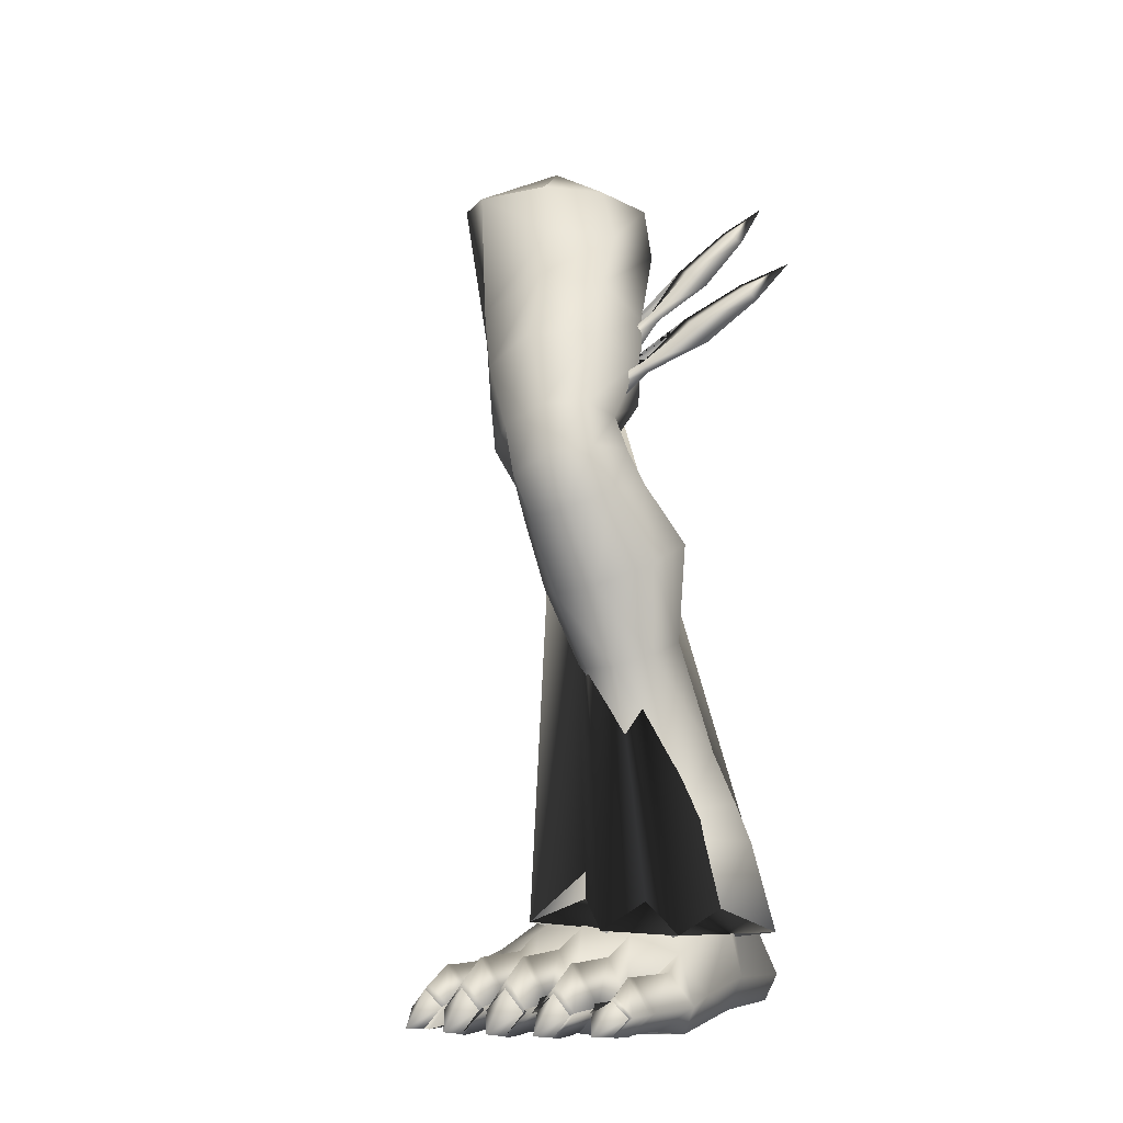
<metadata>
{"format":"obj","ext":"obj","renderer":"f3d","projection":"perspective","resolution":1024,"background":"white","views":[{"elev":-5.4,"azim":45.0,"up":"+Y"}]}
</metadata>
<code>
o left_leg-18_apemon.blend_Apemon.002
v 0.2216 1.389 -0.03775
v 0.3306 1.323 -0.1422
v 0.3901 1.224 -0.09558
v 0.3983 1.242 0.003398
v 0.3463 1.331 -0.02159
v 0.3036 1.332 0.07164
v 0.3306 1.323 -0.1422
v 0.4632 1.139 0.1006
v 0.3984 1.152 0.1732
v 0.3393 1.247 0.09558
v 0.2886 1.102 0.1918
v 0.1981 1.322 0.1158
v 0.2272 1.042 0.124
v 0.1095 1.324 0.06901
v 0.1588 1.322 -0.1223
v 0.2996 0.9902 -0.02283
v 0.4064 1.024 -0.04293
v 0.2585 1.319 -0.1717
v 0.4733 1.089 0.02036
v 0.5084 1.039 0.1658
v 0.4411 1.043 0.2392
v 0.3472 1.002 0.2361
v 0.2799 0.9522 0.1692
v 0.2868 0.9292 0.1079
v 0.2426 1.003 0.06425
v 0.3426 0.922 0.028
v 0.2996 0.9902 -0.02283
v 0.3426 0.922 0.028
v 0.4538 0.954 0.006953
v 0.5128 1.013 0.06425
v 0.5273 0.9286 0.2011
v 0.4832 0.9258 0.2506
v 0.4069 0.8995 0.2594
v 0.3402 0.8704 0.2166
v 0.3742 0.8155 0.1688
v 0.3294 0.861 0.1502
v 0.387 0.8095 0.2167
v 0.4056 0.8326 0.09559
v 0.3907 0.8661 0.09839
v 0.4714 0.884 0.08428
v 0.3907 0.8661 0.09839
v 0.4056 0.8326 0.09559
v 0.4888 0.8536 0.07536
v 0.5244 0.9135 0.1365
v 0.552 0.8594 0.1383
v 0.5577 0.8568 0.2167
v 0.5186 0.8447 0.2707
v 0.4393 0.8194 0.2723
v 0.5642 0.7908 0.1839
v 0.526 0.7622 0.242
v 0.454 0.7538 0.2509
v 0.4045 0.7522 0.213
v 0.394 0.7743 0.1567
v 0.4181 0.802 0.1039
v 0.4181 0.802 0.1039
v 0.4995 0.8209 0.07699
v 0.566 0.8063 0.1149
v 0.5979 0.6805 0.1297
v 0.5465 0.6465 0.2023
v 0.4666 0.6384 0.2105
v 0.4084 0.6505 0.1742
v 0.379 0.6734 0.1012
v 0.4069 0.7101 0.02806
v 0.4069 0.7101 0.02806
v 0.5073 0.7338 -0.009
v 0.5914 0.7159 0.05041
v 0.5754 0.5432 0.1069
v 0.539 0.5259 0.1548
v 0.4838 0.5242 0.1601
v 0.433 0.5363 0.1261
v 0.4227 0.5513 0.07591
v 0.443 0.5709 0.02546
v 0.5112 0.5808 7.9e-05
v 0.443 0.5709 0.02546
v 0.5716 0.5659 0.04349
v 0.1282 1.316 -0.02434
v 0.1588 1.322 -0.1223
v 0.5963 0.3708 0.07961
v 0.5511 0.361 0.1326
v 0.4854 0.3657 0.1384
v 0.4208 0.3866 0.0825
v 0.4114 0.4032 0.02284
v 0.4375 0.4167 -0.03725
v 0.4375 0.4167 -0.03725
v 0.5167 0.4172 -0.06718
v 0.5928 0.3952 -0.01122
v 0.5739 0.2983 0.1568
v 0.6184 0.3075 0.08377
v 0.4876 0.3006 0.1574
v 0.4149 0.3082 0.09523
v 0.3965 0.3142 -0.002054
v 0.4233 0.3311 -0.08021
v 0.5179 0.332 -0.1112
v 0.4233 0.3311 -0.08021
v 0.624 0.3184 -0.02572
v 0.6372 0.2671 0.08986
v 0.7196 0.1353 0.2125
v 0.6534 0.1805 0.21
v 0.5846 0.2689 0.1765
v 0.6396 0.1421 0.2899
v 0.5619 0.1818 0.2402
v 0.4839 0.266 0.1699
v 0.5094 0.1487 0.3034
v 0.442 0.1778 0.1821
v 0.3877 0.2058 -0.01804
v 0.3905 0.2545 -0.01933
v 0.4084 0.2599 0.09634
v 0.3881 0.1273 0.1188
v 0.3519 0.0865 -0.1544
v 0.4151 0.267 -0.1117
v 0.5038 0.1259 -0.1891
v 0.5226 0.2637 -0.1379
v 0.4151 0.267 -0.1117
v 0.4413 0.1621 -0.1741
v 0.6944 0.1254 -0.03492
v 0.644 0.2592 -0.03875
v 0.5648 0.195 -0.1299
v 0.6835 0.1656 0.07881
v 0.7196 0.1353 0.2125
v 0.5233 0.09938 0.07287
v 0.6534 0.1805 0.21
v 0.6396 0.1421 0.2899
v 0.5619 0.1818 0.2402
v 0.5094 0.1487 0.3034
v 0.442 0.1778 0.1821
v 0.3881 0.1273 0.1188
v 0.3877 0.2058 -0.01804
v 0.3519 0.0865 -0.1544
v 0.4413 0.1621 -0.1741
v 0.5038 0.1259 -0.1891
v 0.5648 0.195 -0.1299
v 0.6944 0.1254 -0.03492
v 0.6835 0.1656 0.07881
v 0.4413 0.1621 -0.1741
v 0.3463 1.331 -0.02159
v 0.1588 1.322 -0.1223
v 0.1282 1.316 -0.02434
v 0.1588 1.322 -0.1223
v 0.1095 1.324 0.06901
v 0.1981 1.322 0.1158
v 0.2585 1.319 -0.1717
v 0.3463 1.331 -0.02159
v 0.3036 1.332 0.07164
v 0.5902 1.279 -0.1401
v 0.5595 1.22 -0.1095
v 0.5834 1.217 -0.0983
v 0.5834 1.217 -0.0983
v 0.5659 1.234 -0.08809
v 0.5421 1.238 -0.09933
v 0.5421 1.238 -0.09933
v 0.5562 1.142 -0.04297
v 0.5213 1.148 -0.05943
v 0.5307 1.168 -0.02803
v 0.5562 1.142 -0.04297
v 0.4958 1.173 -0.04449
v 0.4958 1.173 -0.04449
v 0.5005 1.085 0.01012
v 0.4874 1.084 0.000444
v 0.4931 1.096 0.01929
v 0.5005 1.085 0.01012
v 0.48 1.096 0.009608
v 0.48 1.096 0.009608
v 0.4872 1.024 0.05324
v 0.4578 1.028 0.03941
v 0.4657 1.045 0.0658
v 0.4872 1.024 0.05324
v 0.4364 1.05 0.05197
v 0.4364 1.05 0.05197
v 0.6952 1.16 -0.07916
v 0.6456 1.108 -0.04888
v 0.668 1.1 -0.03371
v 0.668 1.1 -0.03371
v 0.653 1.122 -0.02574
v 0.6305 1.131 -0.04091
v 0.6305 1.131 -0.04091
v 0.6154 1.032 0.02384
v 0.5826 1.045 0.001631
v 0.5933 1.065 0.03552
v 0.6154 1.032 0.02384
v 0.5605 1.078 0.0133
v 0.5605 1.078 0.0133
v 0.5376 0.9888 0.07473
v 0.525 0.9905 0.06277
v 0.5315 1.003 0.08311
v 0.5376 0.9888 0.07473
v 0.5189 1.005 0.07116
v 0.5189 1.005 0.07116
v 0.5037 0.9306 0.1207
v 0.4761 0.9414 0.1021
v 0.4852 0.9586 0.1305
v 0.5037 0.9306 0.1207
v 0.4575 0.9694 0.1119
v 0.4575 0.9694 0.1119
v 0.3995 0.05542 0.294
v 0.4104 0.04316 0.3458
v 0.4599 0.007061 0.3582
v 0.4333 -0.003837 0.2945
v 0.4521 0.0922 0.3481
v 0.445 0.1061 0.2953
v 0.4927 0.01006 0.4922
v 0.4705 0.03818 0.4961
v 0.5088 0.01586 0.5407
v 0.6964 0.04834 0.2833
v 0.7116 0.1091 0.2033
v 0.7255 0.08572 0.2392
v 0.4137 0.05912 0.1271
v 0.4307 0.02068 0.1045
v 0.7604 0.03924 0.2264
v 0.7468 0.05117 0.1822
v 0.7195 -0.00384 0.2028
v 0.72 0.006949 0.2513
v 0.6506 0.1414 0.02305
v 0.661 0.05907 0.006019
v 0.5793 0.05514 0.3569
v 0.5867 0.1435 0.2736
v 0.6046 0.1169 0.3375
v 0.5887 -0.005705 0.2707
v 0.5793 0.05514 0.3569
v 0.6049 0.004383 0.3388
v 0.5068 0.05118 0.3618
v 0.5138 0.1341 0.2906
v 0.5385 0.1115 0.3514
v 0.5131 -0.005235 0.2882
v 0.5068 0.05118 0.3618
v 0.5393 0.005064 0.3548
v 0.6381 0.05423 0.3323
v 0.6552 0.1347 0.2453
v 0.668 0.108 0.3037
v 0.6603 -0.005235 0.2415
v 0.6381 0.05423 0.3323
v 0.6642 0.005021 0.3048
v 0.5216 0.04175 0.4862
v 0.4927 0.06428 0.4922
v 0.3793 0.02061 -0.1076
v 0.4022 0.014 -0.02166
v 0.4603 0.000889 -0.05348
v 0.4299 0.008912 -0.1316
v 0.4967 0.05075 0.3614
v 0.4333 -0.003837 0.2945
v 0.4967 0.05075 0.3614
v 0.4747 0.2096 0.1106
v 0.5426 0.001018 -0.08901
v 0.5045 0.009552 -0.1643
v 0.6323 0.05443 0.3345
v 0.6323 0.05443 0.3345
v 0.5377 0.2213 0.1124
v 0.5797 0.229 0.06274
v 0.5698 0.05503 0.3579
v 0.5698 0.05503 0.3579
v 0.5336 0.02433 -0.1796
v 0.6059 0.01113 -0.1148
v 0.6892 0.04887 0.2894
v 0.6892 0.04887 0.2894
v 0.6964 0.04834 0.2833
v 0.7195 -0.00384 0.2028
v 0.5137 0.04877 0.42
v 0.4791 0.09356 0.4265
v 0.4432 0.04167 0.432
v 0.4791 0.01166 0.4265
v 0.5181 0.04811 0.4341
v 0.4825 0.09454 0.4406
v 0.4433 0.04111 0.4464
v 0.4825 0.01021 0.4407
v 0.5247 0.04457 0.4792
v 0.4935 0.07141 0.4846
v 0.467 0.03967 0.4883
v 0.4935 0.008374 0.4846
v 0.5216 0.04175 0.4862
v 0.4927 0.06428 0.4922
v 0.4705 0.03818 0.4961
v 0.4927 0.01006 0.4922
v 0.4599 0.007061 0.3582
v 0.4927 0.01006 0.4922
v 0.5459 0.06987 -0.1876
v 0.5336 0.02433 -0.1796
v 0.6059 0.01113 -0.1148
v 0.629 0.05257 -0.1165
v 0.4138 0.2123 -0.02465
v 0.4298 0.202 0.02806
v 0.3743 0.0561 -0.001875
v 0.359 0.06423 -0.0766
v 0.72 0.006949 0.2513
v 0.4791 0.01166 0.4265
v 0.5137 0.04877 0.42
v 0.4825 0.01021 0.4407
v 0.5181 0.04811 0.4341
v 0.4935 0.008374 0.4846
v 0.5247 0.04457 0.4792
v 0.4927 0.01006 0.4922
v 0.5216 0.04175 0.4862
v 0.573 0.009713 0.4954
v 0.5449 0.04181 0.5024
v 0.5865 0.01741 0.541
v 0.5998 0.04342 0.4879
v 0.573 0.07247 0.4954
v 0.59 0.05246 0.4264
v 0.558 0.1098 0.4344
v 0.523 0.04916 0.4419
v 0.558 0.01026 0.4345
v 0.5942 0.05159 0.4404
v 0.5614 0.1105 0.4487
v 0.5254 0.04834 0.4562
v 0.5614 0.008665 0.4487
v 0.5994 0.04742 0.4813
v 0.5706 0.08419 0.488
v 0.5409 0.04516 0.4942
v 0.5706 0.00753 0.488
v 0.5998 0.04342 0.4879
v 0.573 0.07247 0.4954
v 0.5449 0.04181 0.5024
v 0.573 0.009713 0.4954
v 0.573 0.009713 0.4954
v 0.523 0.04916 0.4419
v 0.59 0.05246 0.4264
v 0.5254 0.04834 0.4562
v 0.5942 0.05159 0.4404
v 0.5409 0.04516 0.4942
v 0.5994 0.04742 0.4813
v 0.5449 0.04181 0.5024
v 0.5998 0.04342 0.4879
v 0.6335 0.00957 0.471
v 0.6059 0.0433 0.4795
v 0.6455 0.01778 0.5179
v 0.6606 0.04291 0.4622
v 0.6335 0.07412 0.471
v 0.6511 0.05183 0.4046
v 0.6207 0.1137 0.4133
v 0.5918 0.05244 0.4216
v 0.6207 0.009743 0.4133
v 0.6549 0.05091 0.4183
v 0.6238 0.1143 0.4273
v 0.5941 0.05152 0.4358
v 0.6238 0.008118 0.4273
v 0.6593 0.04698 0.4576
v 0.632 0.08719 0.4653
v 0.604 0.04744 0.4726
v 0.632 0.007213 0.4653
v 0.6606 0.04291 0.4622
v 0.6335 0.07412 0.471
v 0.6059 0.0433 0.4795
v 0.6335 0.00957 0.471
v 0.6335 0.00957 0.471
v 0.5918 0.05244 0.4216
v 0.6511 0.05183 0.4046
v 0.5941 0.05152 0.4358
v 0.6549 0.05091 0.4183
v 0.604 0.04744 0.4726
v 0.6593 0.04698 0.4576
v 0.6059 0.0433 0.4795
v 0.6606 0.04291 0.4622
v 0.6912 0.009654 0.4353
v 0.668 0.04276 0.4433
v 0.7014 0.01695 0.4842
v 0.7145 0.04033 0.427
v 0.6912 0.06941 0.4353
v 0.7112 0.0469 0.3691
v 0.6801 0.1056 0.3784
v 0.6486 0.05154 0.3875
v 0.6801 0.01014 0.3785
v 0.7146 0.04611 0.3825
v 0.6828 0.1062 0.3921
v 0.6506 0.0507 0.4014
v 0.6828 0.008585 0.3921
v 0.7167 0.0433 0.4211
v 0.69 0.08053 0.4293
v 0.663 0.04654 0.4373
v 0.69 0.00743 0.4293
v 0.7145 0.04033 0.427
v 0.6912 0.06941 0.4353
v 0.668 0.04276 0.4433
v 0.6912 0.009654 0.4353
v 0.6912 0.009654 0.4353
v 0.6486 0.05154 0.3875
v 0.7112 0.0469 0.3691
v 0.6506 0.0507 0.4014
v 0.7146 0.04611 0.3825
v 0.663 0.04654 0.4373
v 0.7167 0.0433 0.4211
v 0.668 0.04276 0.4433
v 0.7145 0.04033 0.427
v 0.7449 0.009954 0.3766
v 0.7165 0.04015 0.3869
v 0.7534 0.01491 0.4273
v 0.768 0.03573 0.3681
v 0.7449 0.05848 0.3766
v 0.7666 0.03795 0.3142
v 0.7351 0.08632 0.3239
v 0.705 0.04652 0.3331
v 0.7351 0.00738 0.324
v 0.7697 0.03749 0.3271
v 0.7375 0.08708 0.3371
v 0.7068 0.04595 0.3465
v 0.7375 0.005926 0.3372
v 0.7679 0.0365 0.3603
v 0.7431 0.06464 0.3682
v 0.7157 0.04243 0.3768
v 0.7431 0.008154 0.3683
v 0.768 0.03573 0.3681
v 0.7449 0.05848 0.3766
v 0.7165 0.04015 0.3869
v 0.7449 0.009954 0.3766
v 0.7449 0.009954 0.3766
v 0.705 0.04652 0.3331
v 0.7351 0.00738 0.324
v 0.7068 0.04595 0.3465
v 0.7375 0.005926 0.3372
v 0.7157 0.04243 0.3768
v 0.7431 0.008154 0.3683
v 0.7165 0.04015 0.3869
v 0.7449 0.009954 0.3766
v 0.3999 0.07229 -0.1745
v 0.4496 0.2322 -0.08208
v 0.5177 0.2436 -0.1012
v 0.4496 0.2322 -0.08208
v 0.3999 0.07229 -0.1745
v 0.4788 0.07177 -0.2044
v 0.3793 0.02061 -0.1076
v 0.4156 0.02825 -0.183
v 0.4156 0.02825 -0.183
v 0.4813 0.02841 -0.2015
v 0.4156 0.02825 -0.183
v 0.4813 0.02841 -0.2015
v 0.4022 0.014 -0.02166
v 0.5958 0.2344 -0.03563
v 0.5126 0.009956 0.08025
v 0.4307 0.02068 0.1045
v 0.5913 0.004077 0.04772
v 0.6437 0.009954 0.0179
v 0.6437 0.009954 0.0179
v 0.4138 0.2123 -0.02465
v 0.4496 0.2322 -0.08208
v 0.4519 0.3083 -0.04841
v 0.4292 0.2987 -0.002619
v 0.5377 0.2213 0.1124
v 0.5306 0.2877 0.0977
v 0.5674 0.2961 0.05865
v 0.5797 0.229 0.06274
v 0.4747 0.2096 0.1106
v 0.4804 0.2849 0.09661
v 0.5958 0.2344 -0.03563
v 0.5693 0.3088 -0.01469
v 0.4337 0.2906 0.04605
v 0.4298 0.202 0.02806
v 0.5139 0.315 -0.06552
v 0.4519 0.3083 -0.04841
v 0.4496 0.2322 -0.08208
v 0.5177 0.2436 -0.1012
f 2 4 3
f 4 2 5
f 4 9 8
f 9 4 10
f 10 11 9
f 11 10 12
f 12 13 11
f 13 12 14
f 15 17 16
f 17 15 18
f 18 19 17
f 19 18 3
f 3 8 19
f 8 3 4
f 8 21 20
f 21 8 9
f 9 22 21
f 22 9 11
f 11 23 22
f 23 11 13
f 13 24 23
f 24 13 25
f 25 26 24
f 26 25 27
f 16 29 28
f 29 16 17
f 17 30 29
f 30 17 19
f 19 20 30
f 20 19 8
f 20 32 31
f 32 20 21
f 21 33 32
f 33 21 22
f 22 34 33
f 34 22 23
f 35 34 36
f 34 35 37
f 38 36 39
f 36 38 35
f 40 42 41
f 42 40 43
f 44 43 40
f 43 44 45
f 30 31 44
f 31 30 20
f 31 47 46
f 47 31 32
f 32 48 47
f 48 32 33
f 33 37 48
f 37 33 34
f 44 46 45
f 46 44 31
f 46 50 49
f 50 46 47
f 47 51 50
f 51 47 48
f 48 52 51
f 52 48 37
f 37 53 52
f 53 37 35
f 35 54 53
f 54 35 38
f 42 56 55
f 56 42 43
f 43 57 56
f 57 43 45
f 45 49 57
f 49 45 46
f 49 59 58
f 59 49 50
f 50 60 59
f 60 50 51
f 51 61 60
f 61 51 52
f 52 62 61
f 62 52 53
f 53 63 62
f 63 53 54
f 55 65 64
f 65 55 56
f 56 66 65
f 66 56 57
f 57 58 66
f 58 57 49
f 67 59 68
f 59 67 58
f 68 60 69
f 60 68 59
f 70 60 61
f 60 70 69
f 70 62 71
f 62 70 61
f 72 62 63
f 62 72 71
f 73 64 65
f 64 73 74
f 73 66 75
f 66 73 65
f 75 58 67
f 58 75 66
f 25 14 76
f 14 25 13
f 76 27 25
f 27 76 77
f 23 36 34
f 36 23 24
f 24 39 36
f 39 24 26
f 41 29 40
f 29 41 28
f 29 44 40
f 44 29 30
f 78 68 79
f 68 78 67
f 68 80 79
f 80 68 69
f 69 81 80
f 81 69 70
f 81 71 82
f 71 81 70
f 71 83 82
f 83 71 72
f 84 73 85
f 73 84 74
f 85 75 86
f 75 85 73
f 86 67 78
f 67 86 75
f 87 78 79
f 78 87 88
f 89 79 80
f 79 89 87
f 90 80 81
f 80 90 89
f 91 81 82
f 81 91 90
f 92 82 83
f 82 92 91
f 93 84 85
f 84 93 94
f 95 85 86
f 85 95 93
f 88 86 78
f 86 88 95
f 96 98 97
f 99 101 100
f 102 104 103
f 105 107 106
f 107 105 108
f 109 106 110
f 106 109 105
f 111 113 112
f 113 111 114
f 115 112 116
f 112 115 117
f 96 97 118
f 119 121 120
f 122 123 120
f 124 125 120
f 126 127 120
f 127 128 120
f 129 130 120
f 131 132 120
f 133 119 120
f 120 132 133
f 116 118 115
f 118 116 96
f 120 130 131
f 117 111 112
f 108 102 107
f 102 108 104
f 125 126 120
f 120 128 129
f 134 109 110
f 103 99 102
f 99 103 101
f 123 124 120
f 100 96 99
f 96 100 98
f 121 122 120
f 96 87 99
f 87 96 88
f 99 89 102
f 89 99 87
f 102 90 107
f 90 102 89
f 107 91 106
f 91 107 90
f 106 92 110
f 92 106 91
f 113 93 112
f 93 113 94
f 112 95 116
f 95 112 93
f 116 88 96
f 88 116 95
f 4 143 10
f 143 4 5
f 144 146 145
f 144 148 147
f 144 149 148
f 144 145 150
f 151 145 146
f 145 151 152
f 153 147 148
f 147 153 154
f 155 148 149
f 148 155 153
f 152 150 145
f 150 152 156
f 157 152 151
f 152 157 158
f 159 154 153
f 154 159 160
f 161 153 155
f 153 161 159
f 158 156 152
f 156 158 162
f 163 158 157
f 158 163 164
f 165 160 159
f 160 165 166
f 167 159 161
f 159 167 165
f 164 162 158
f 162 164 168
f 169 171 170
f 169 173 172
f 169 174 173
f 169 170 175
f 176 170 171
f 170 176 177
f 178 172 173
f 172 178 179
f 180 173 174
f 173 180 178
f 177 175 170
f 175 177 181
f 182 177 176
f 177 182 183
f 184 179 178
f 179 184 185
f 186 178 180
f 178 186 184
f 183 181 177
f 181 183 187
f 188 183 182
f 183 188 189
f 190 185 184
f 185 190 191
f 192 184 186
f 184 192 190
f 189 187 183
f 187 189 193
f 12 10 143
f 3 18 2
f 194 196 195
f 196 194 197
f 198 194 195
f 194 198 199
f 200 202 201
f 203 205 204
f 206 197 194
f 197 206 207
f 208 210 209
f 210 208 211
f 209 212 204
f 212 209 213
f 214 216 215
f 217 219 218
f 220 222 221
f 223 225 224
f 226 228 227
f 229 231 230
f 232 233 202
f 234 236 235
f 236 234 237
f 238 221 199
f 221 238 220
f 239 224 240
f 224 239 223
f 199 221 241
f 237 242 236
f 242 237 243
f 244 227 215
f 227 244 226
f 217 230 245
f 230 217 229
f 227 246 215
f 246 227 247
f 248 215 221
f 215 248 214
f 223 218 249
f 218 223 217
f 221 246 241
f 246 221 215
f 250 242 243
f 242 250 251
f 252 204 227
f 204 252 203
f 229 254 253
f 254 229 255
f 204 247 227
f 247 204 212
f 198 256 238
f 256 198 257
f 196 258 195
f 258 196 259
f 257 260 256
f 260 257 261
f 259 262 258
f 262 259 263
f 261 264 260
f 264 261 265
f 263 266 262
f 266 263 267
f 265 268 264
f 268 265 269
f 267 270 266
f 270 267 271
f 239 240 272
f 198 238 199
f 273 232 202
f 274 276 275
f 276 274 277
f 208 204 205
f 204 208 209
f 278 280 279
f 280 278 281
f 282 254 255
f 216 244 215
f 217 245 219
f 222 248 221
f 223 249 225
f 228 252 227
f 229 253 231
f 233 201 202
f 195 257 198
f 257 195 258
f 240 283 272
f 283 240 284
f 258 261 257
f 261 258 262
f 284 285 283
f 285 284 286
f 262 265 261
f 265 262 266
f 286 287 285
f 287 286 288
f 266 269 265
f 269 266 270
f 288 289 287
f 289 288 290
f 291 293 292
f 294 295 293
f 222 296 248
f 296 222 297
f 225 298 224
f 298 225 299
f 297 300 296
f 300 297 301
f 299 302 298
f 302 299 303
f 301 304 300
f 304 301 305
f 303 306 302
f 306 303 307
f 305 308 304
f 308 305 309
f 307 310 306
f 310 307 311
f 312 294 293
f 295 292 293
f 220 297 222
f 297 220 313
f 249 299 225
f 299 249 314
f 313 301 297
f 301 313 315
f 314 303 299
f 303 314 316
f 315 305 301
f 305 315 317
f 316 307 303
f 307 316 318
f 317 309 305
f 309 317 319
f 318 311 307
f 311 318 320
f 321 323 322
f 324 325 323
f 216 326 244
f 326 216 327
f 219 328 218
f 328 219 329
f 327 330 326
f 330 327 331
f 329 332 328
f 332 329 333
f 331 334 330
f 334 331 335
f 333 336 332
f 336 333 337
f 335 338 334
f 338 335 339
f 337 340 336
f 340 337 341
f 342 324 323
f 325 322 323
f 214 327 216
f 327 214 343
f 245 329 219
f 329 245 344
f 343 331 327
f 331 343 345
f 344 333 329
f 333 344 346
f 345 335 331
f 335 345 347
f 346 337 333
f 337 346 348
f 347 339 335
f 339 347 349
f 348 341 337
f 341 348 350
f 351 353 352
f 354 355 353
f 228 356 252
f 356 228 357
f 231 358 230
f 358 231 359
f 357 360 356
f 360 357 361
f 359 362 358
f 362 359 363
f 361 364 360
f 364 361 365
f 363 366 362
f 366 363 367
f 365 368 364
f 368 365 369
f 367 370 366
f 370 367 371
f 372 354 353
f 355 352 353
f 226 357 228
f 357 226 373
f 253 359 231
f 359 253 374
f 373 361 357
f 361 373 375
f 374 363 359
f 363 374 376
f 375 365 361
f 365 375 377
f 376 367 363
f 367 376 378
f 377 369 365
f 369 377 379
f 378 371 367
f 371 378 380
f 381 383 382
f 384 385 383
f 205 386 208
f 386 205 387
f 282 388 254
f 388 282 389
f 387 390 386
f 390 387 391
f 389 392 388
f 392 389 393
f 391 394 390
f 394 391 395
f 393 396 392
f 396 393 397
f 395 398 394
f 398 395 399
f 397 400 396
f 400 397 401
f 402 384 383
f 385 382 383
f 203 387 205
f 387 203 403
f 208 404 211
f 404 208 386
f 403 391 387
f 391 403 405
f 386 406 404
f 406 386 390
f 405 395 391
f 395 405 407
f 390 408 406
f 408 390 394
f 407 399 395
f 399 407 409
f 394 410 408
f 410 394 398
f 278 411 281
f 411 278 412
f 413 415 414
f 415 413 416
f 281 418 417
f 418 281 411
f 416 419 415
f 419 416 420
f 234 421 237
f 421 243 237
f 243 421 422
f 281 423 280
f 423 281 417
f 277 413 424
f 413 277 274
f 425 239 426
f 239 425 223
f 229 425 427
f 425 229 217
f 425 217 223
f 255 427 428
f 427 255 229
f 209 429 213
f 429 209 210
f 194 241 206
f 241 194 199
f 213 424 212
f 424 213 277
f 212 424 247
f 413 274 416
f 274 420 416
f 420 274 275
f 422 250 243
f 277 429 276
f 429 277 213
f 251 427 242
f 427 251 428
f 427 236 242
f 236 427 425
f 425 235 236
f 235 425 426
f 207 280 423
f 280 207 206
f 206 279 280
f 279 206 241
f 430 432 431
f 432 430 433
f 434 436 435
f 436 434 437
f 438 435 439
f 435 438 434
f 440 436 437
f 436 440 441
f 442 438 439
f 438 442 443
f 433 443 442
f 443 433 430
f 444 446 445
f 446 444 447
f 441 447 444
f 447 441 440
f 1 18 15
f 77 76 1
f 77 1 15 16 28 41 42 55 64 74 84 94 113 114 111 117 115 118 97 98 100 101 103 104 108 105 109 134 110 92 83 72 63 54 38 39 26 27
f 76 14 1
f 14 12 1
f 1 12 143
f 143 5 1
f 5 2 1
f 1 2 18
f 1 6 135
f 1 140 6
f 140 1 139
f 139 1 137
f 1 138 137
f 1 142 7
f 1 7 141
f 141 136 1
f 119 133 132 131 130 129 128 127 126 125 124 123 122 121
f 167 161 155 149 144 147 154 160 166 165
f 192 186 180 174 169 172 179 185 191 190
f 196 197 207 423 417 418 411 412 278 279 241 246 247 424 413 414 415 419 420 275 276 429 210 211 404 406 408 410 398 399 409 407 405 403 203 252 356 360 364 368 369 379 377 375 373 226 244 326 330 334 338 339 349 347 345 343 214 248 296 300 304 308 309 319 317 315 313 220 238 256 260 264 268 269 270 271 267 263 259
f 235 426 239 272 283 285 287 289 290 288 286 284 240 224 298 302 306 310 311 320 318 316 314 249 218 328 332 336 340 341 350 348 346 344 245 230 358 362 366 370 371 380 378 376 374 253 254 388 392 396 400 401 397 393 389 282 255 428 251 250 422 421 234

</code>
